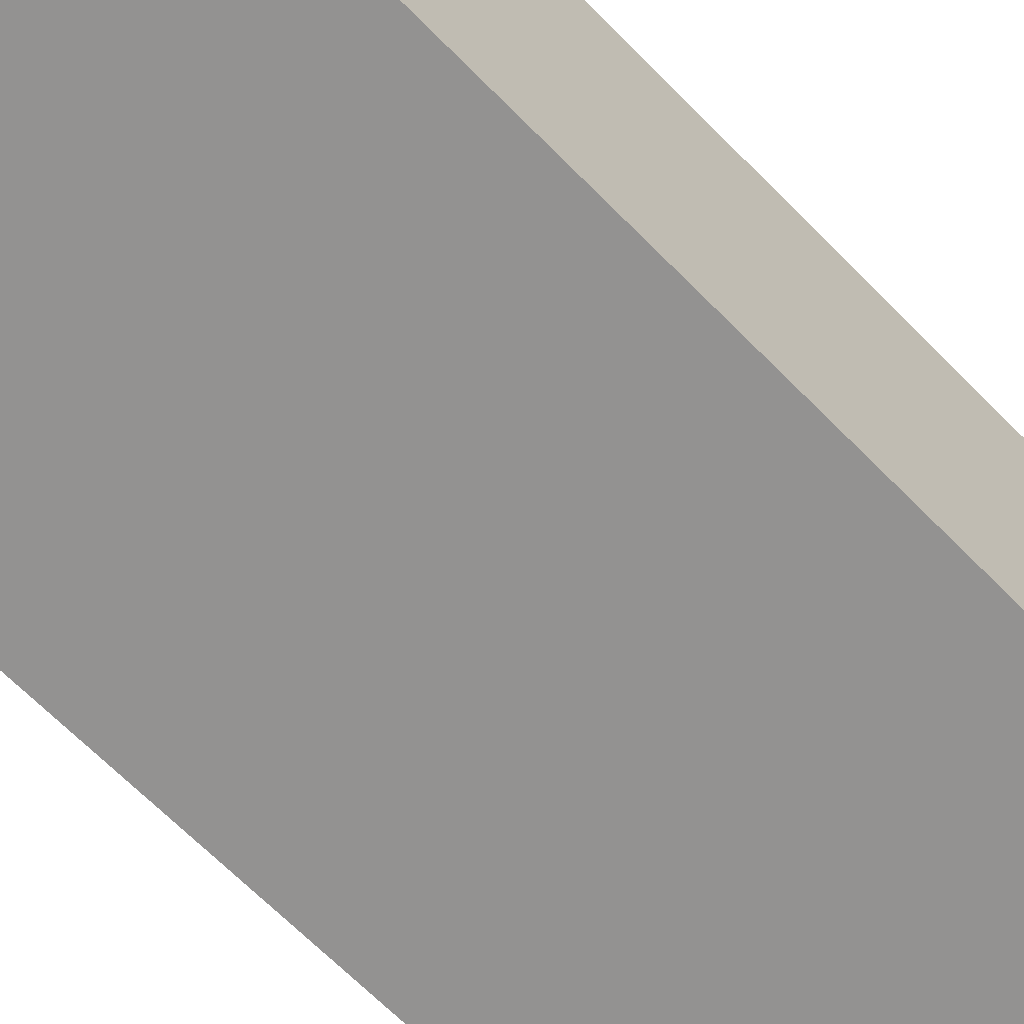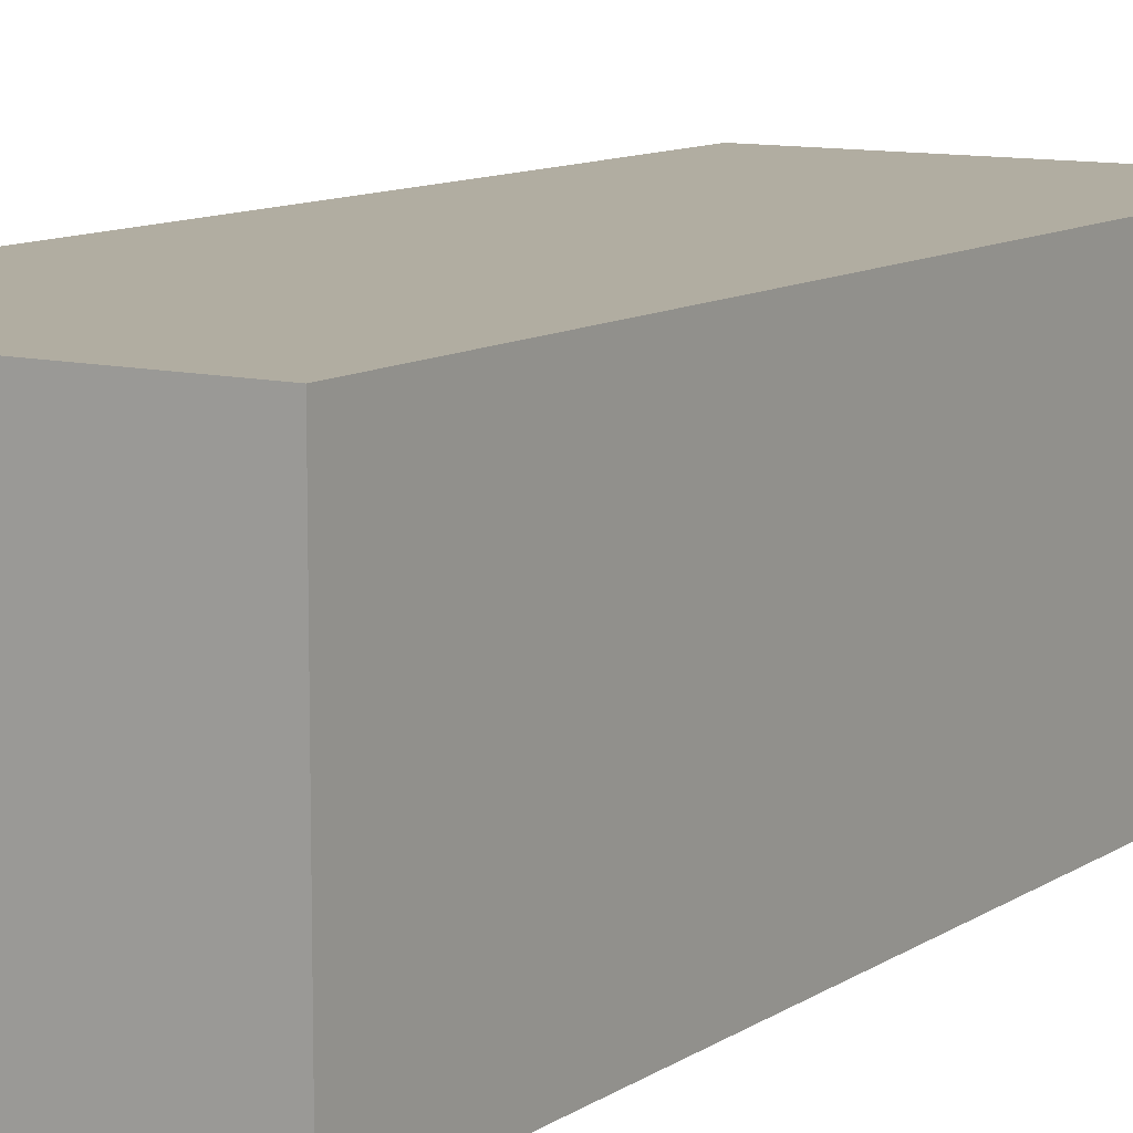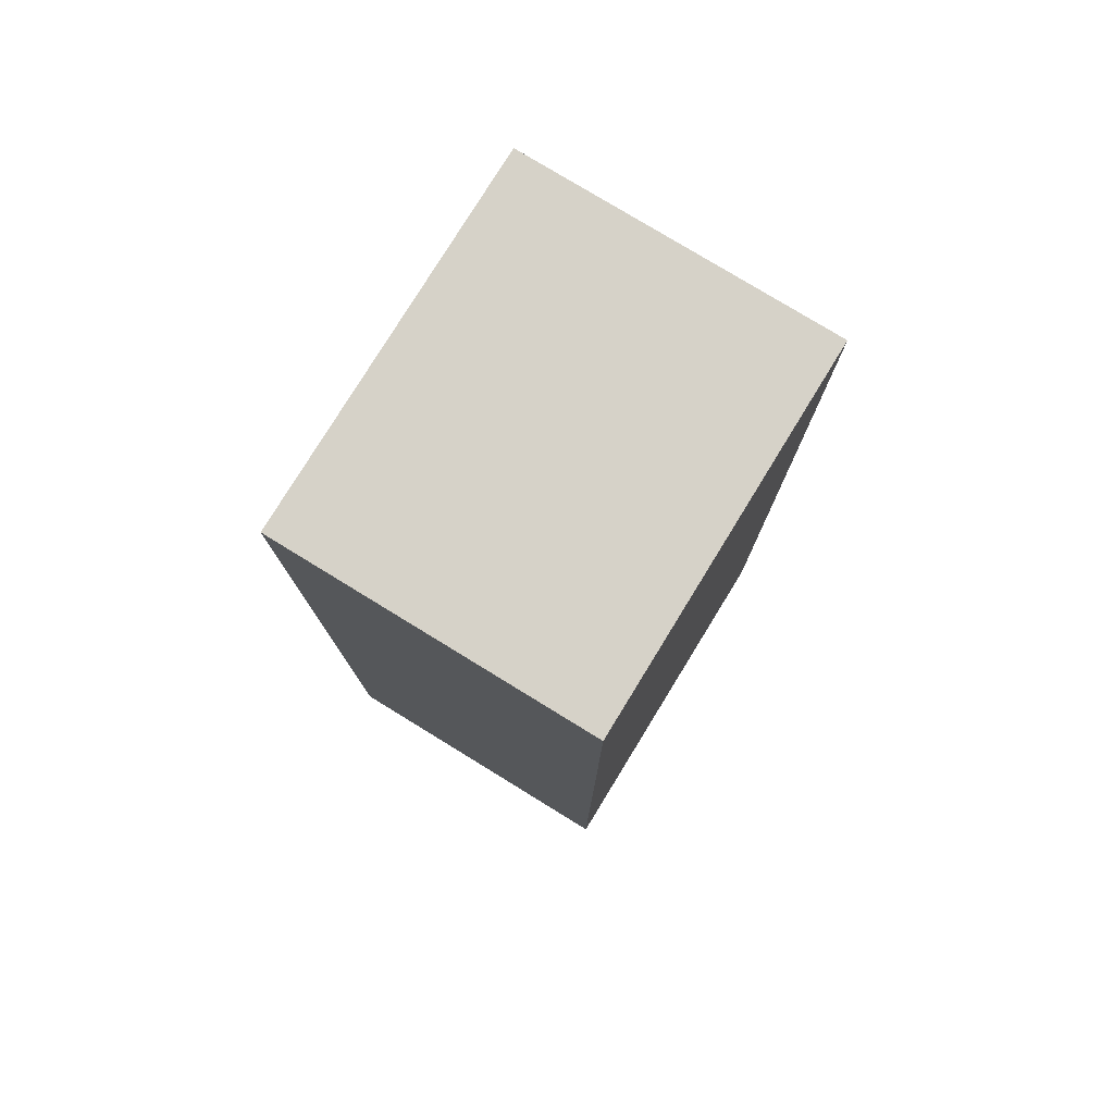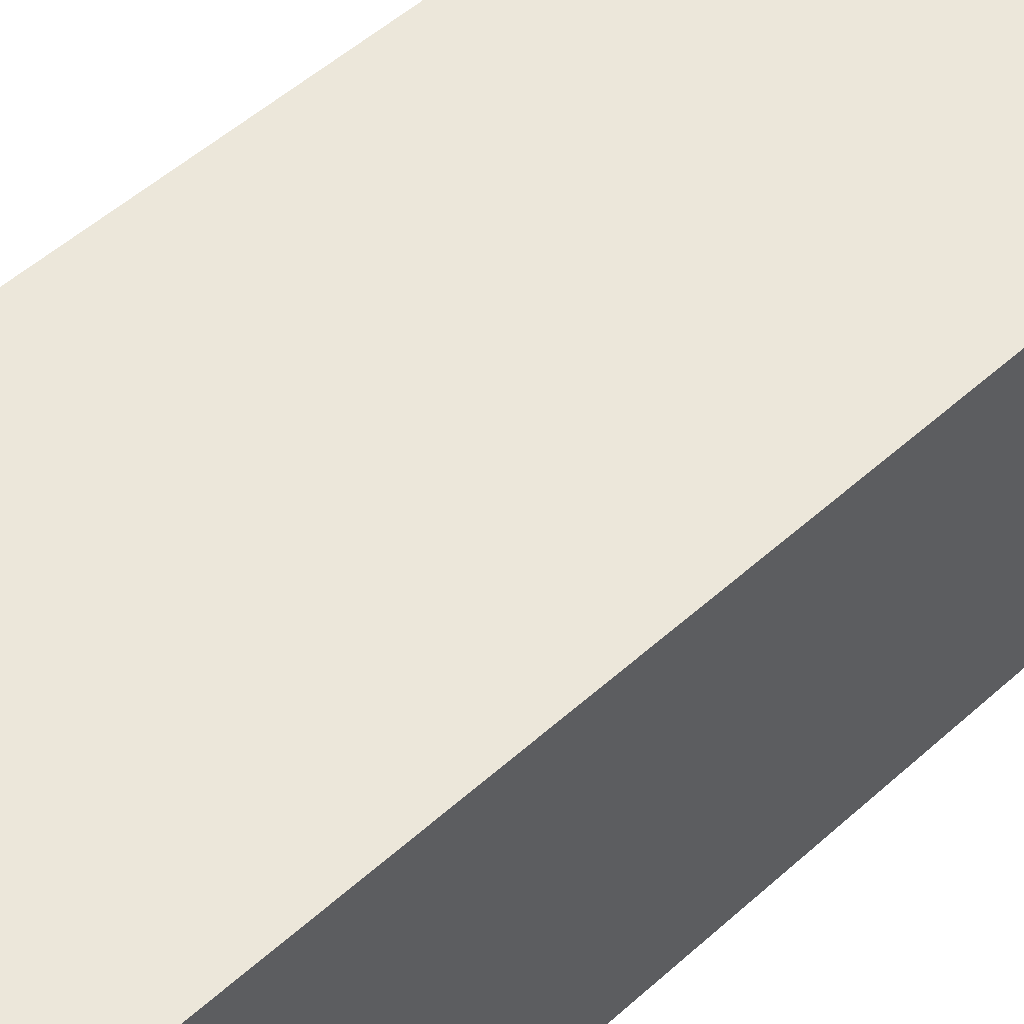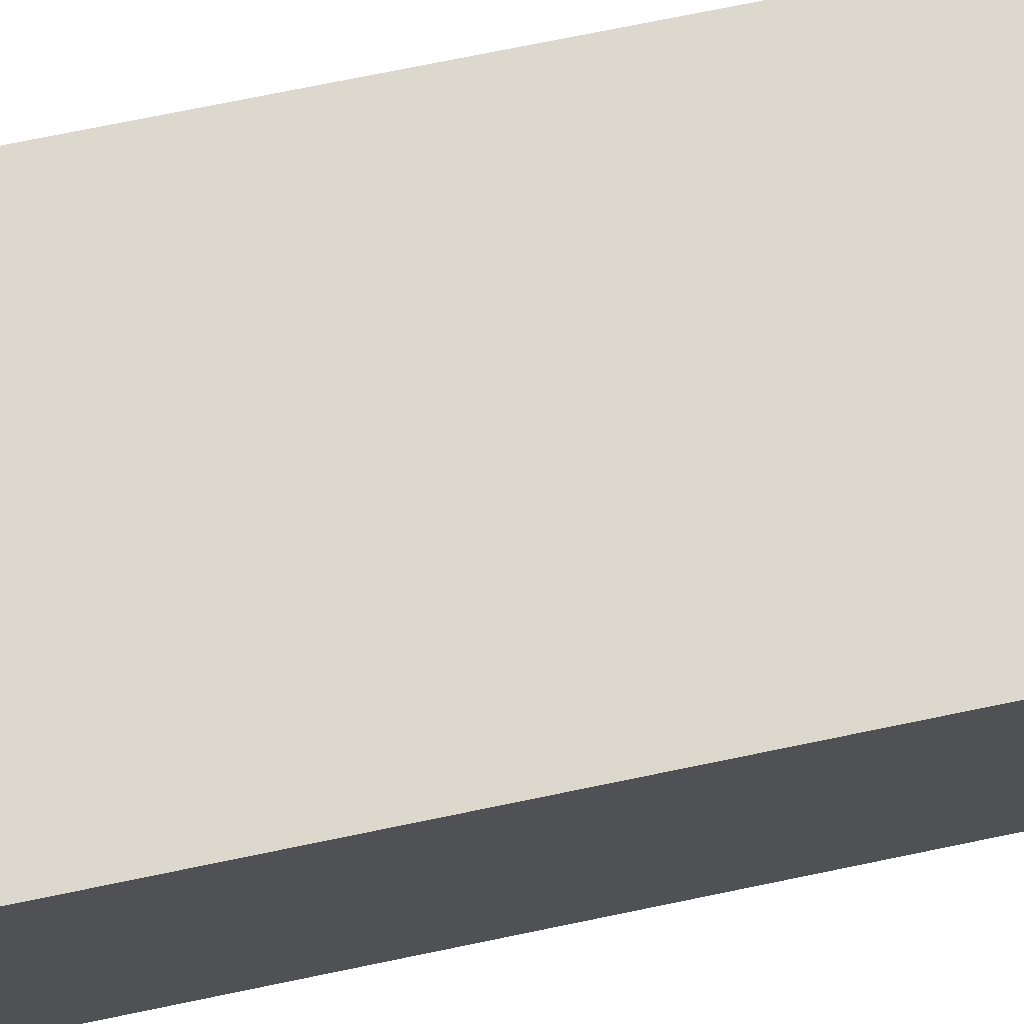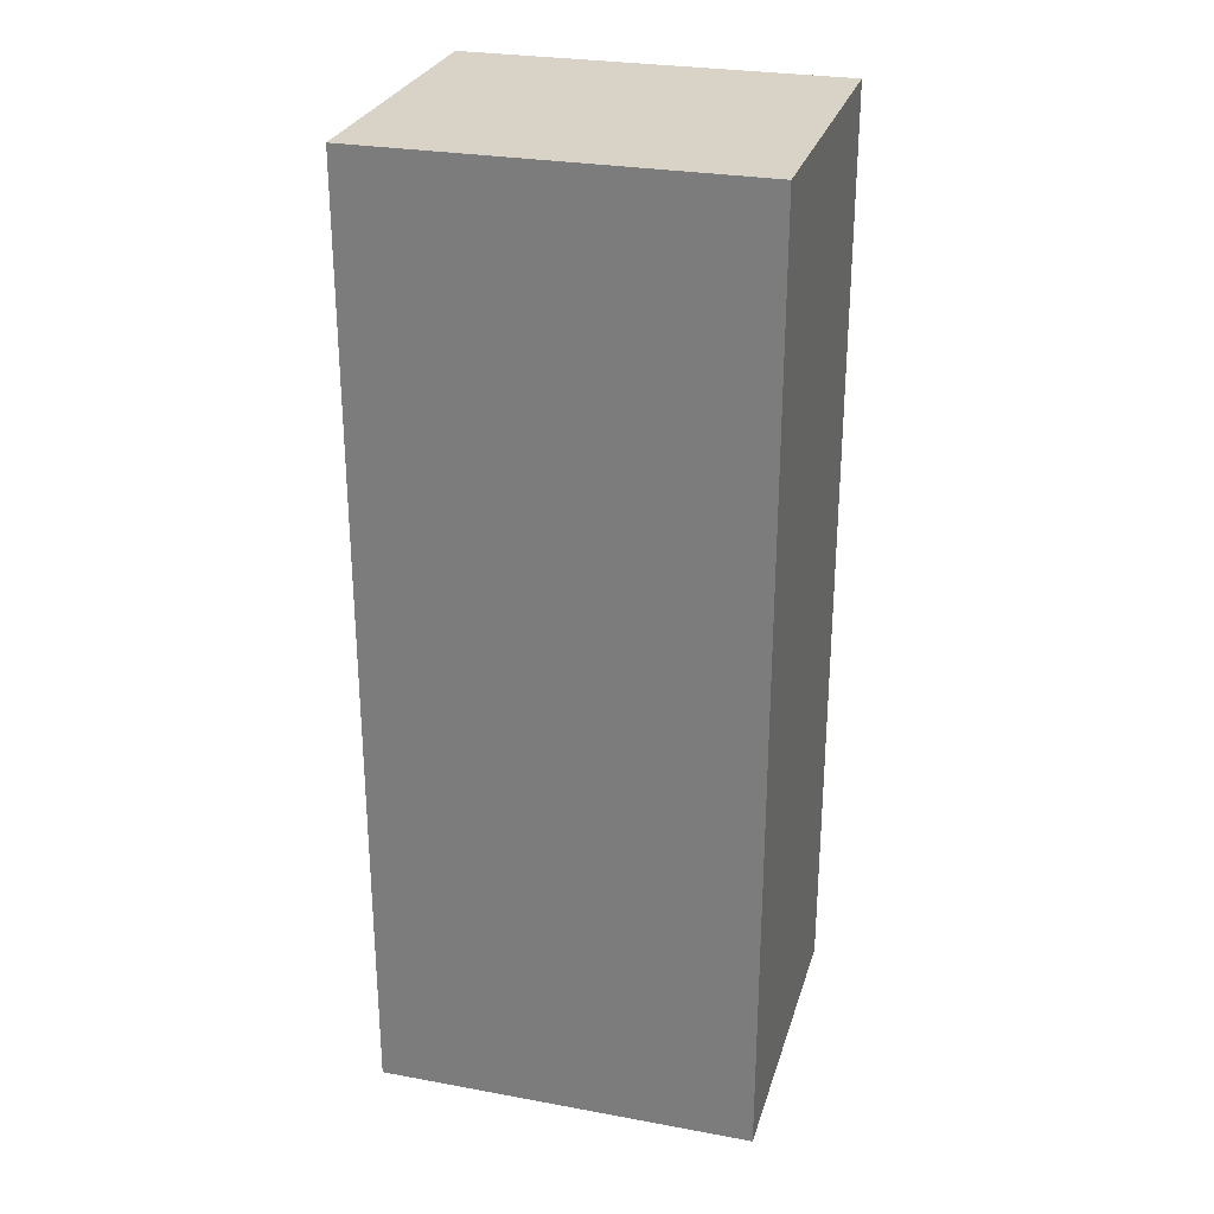
<metadata>
{"format":"obj","ext":"obj","renderer":"f3d","projection":"perspective","resolution":1024,"background":"white","views":[{"elev":-66.4,"azim":-135.6,"up":"+Y"},{"elev":10.4,"azim":-147.8,"up":"+Y"},{"elev":78.2,"azim":-58.5,"up":"+Z"},{"elev":52.1,"azim":-134.1,"up":"+Y"},{"elev":72.5,"azim":78.3,"up":"+Y"},{"elev":27.8,"azim":-164.4,"up":"+Z"}]}
</metadata>
<code>
o
v -0.3 2.1 0.8
v -0.3 2.1 -0.7
v -0.3 2.6 0.8
v -0.3 2.6 -0.7
v 0.3 2.1 0.8
v 0.3 2.1 -0.7
v 0.3 2.6 0.8
v 0.3 2.6 -0.7
v -0.3 2.1 0.8
v -0.3 2.6 0.8
v 0.3 2.1 0.8
v 0.3 2.6 0.8
v -0.3 2.1 -0.7
v -0.3 2.6 -0.7
v 0.3 2.1 -0.7
v 0.3 2.6 -0.7
v -0.3 2.1 0.8
v 0.3 2.1 0.8
v -0.3 2.1 -0.7
v 0.3 2.1 -0.7
v -0.3 2.6 0.8
v 0.3 2.6 0.8
v -0.3 2.6 -0.7
v 0.3 2.6 -0.7
f 3 2 1
f 4 2 3
f 5 6 7
f 7 6 8
f 11 10 9
f 12 10 11
f 13 14 15
f 15 14 16
f 19 18 17
f 20 18 19
f 21 22 23
f 23 22 24

</code>
